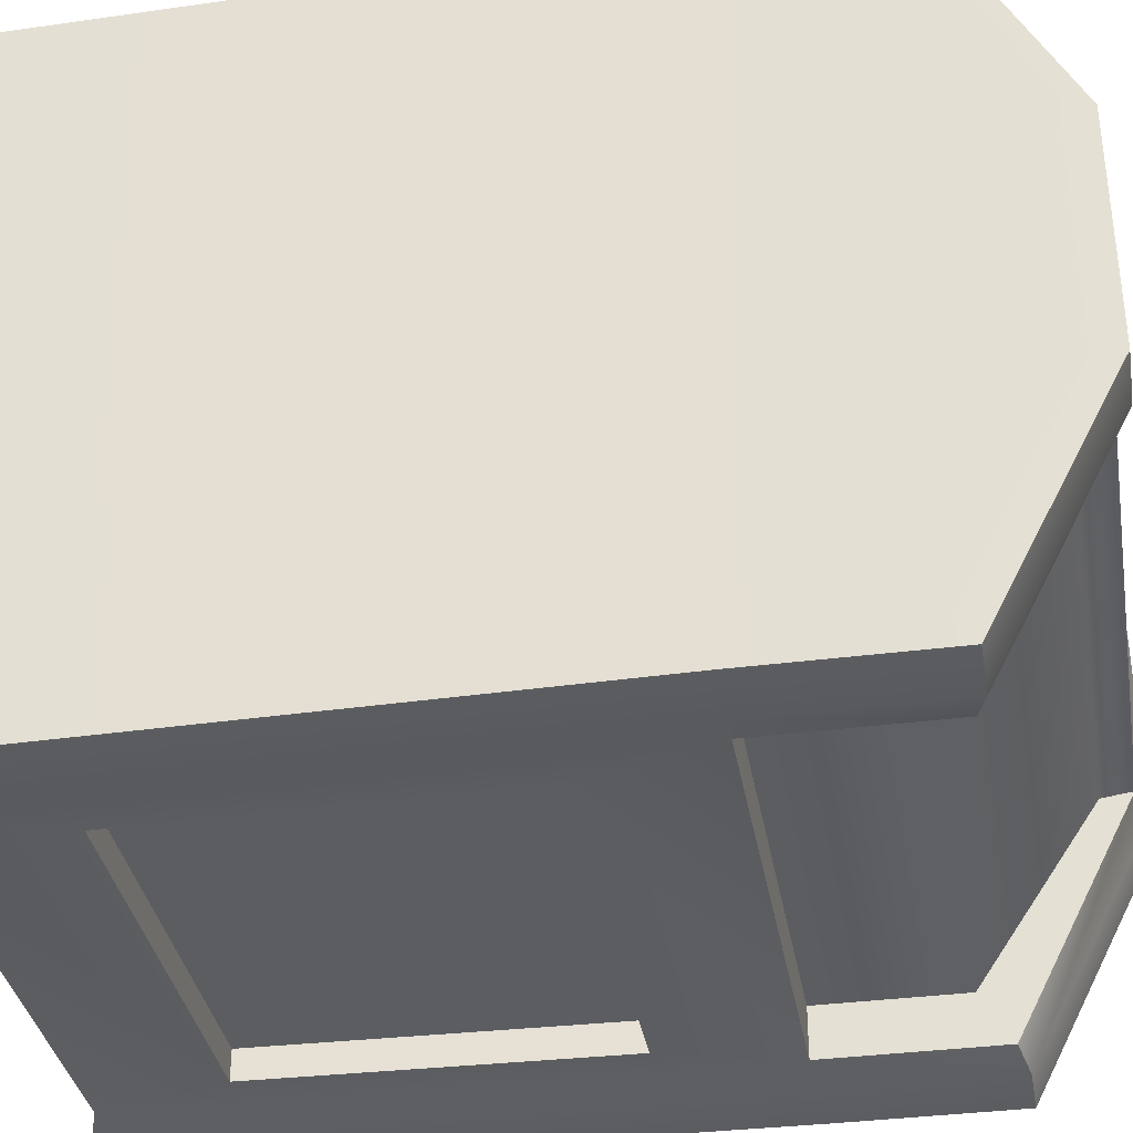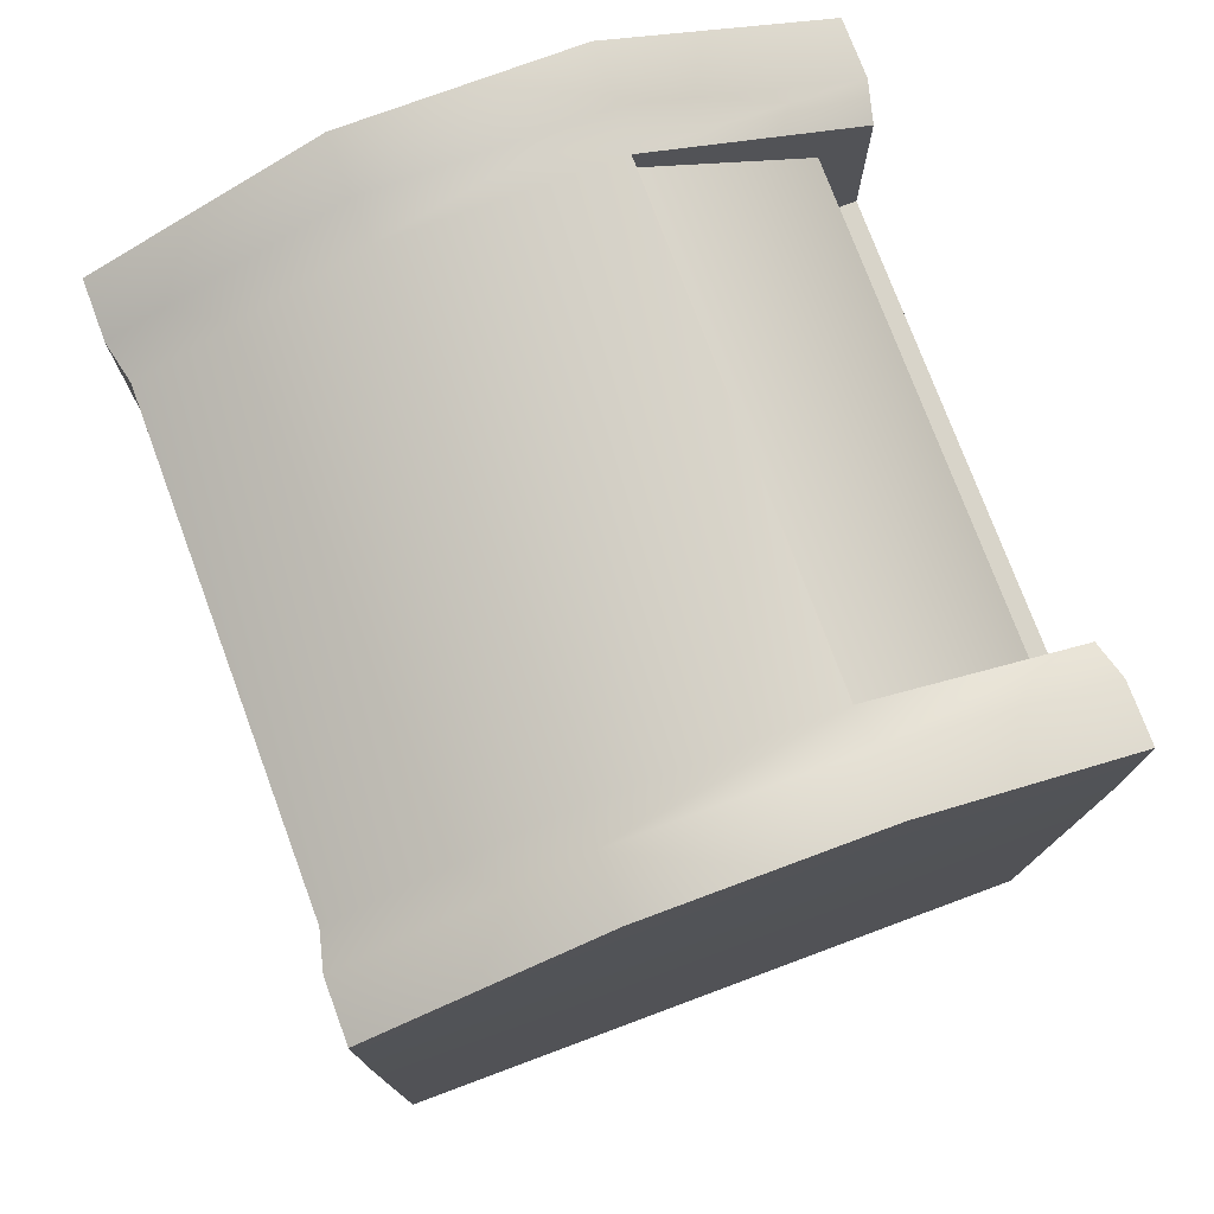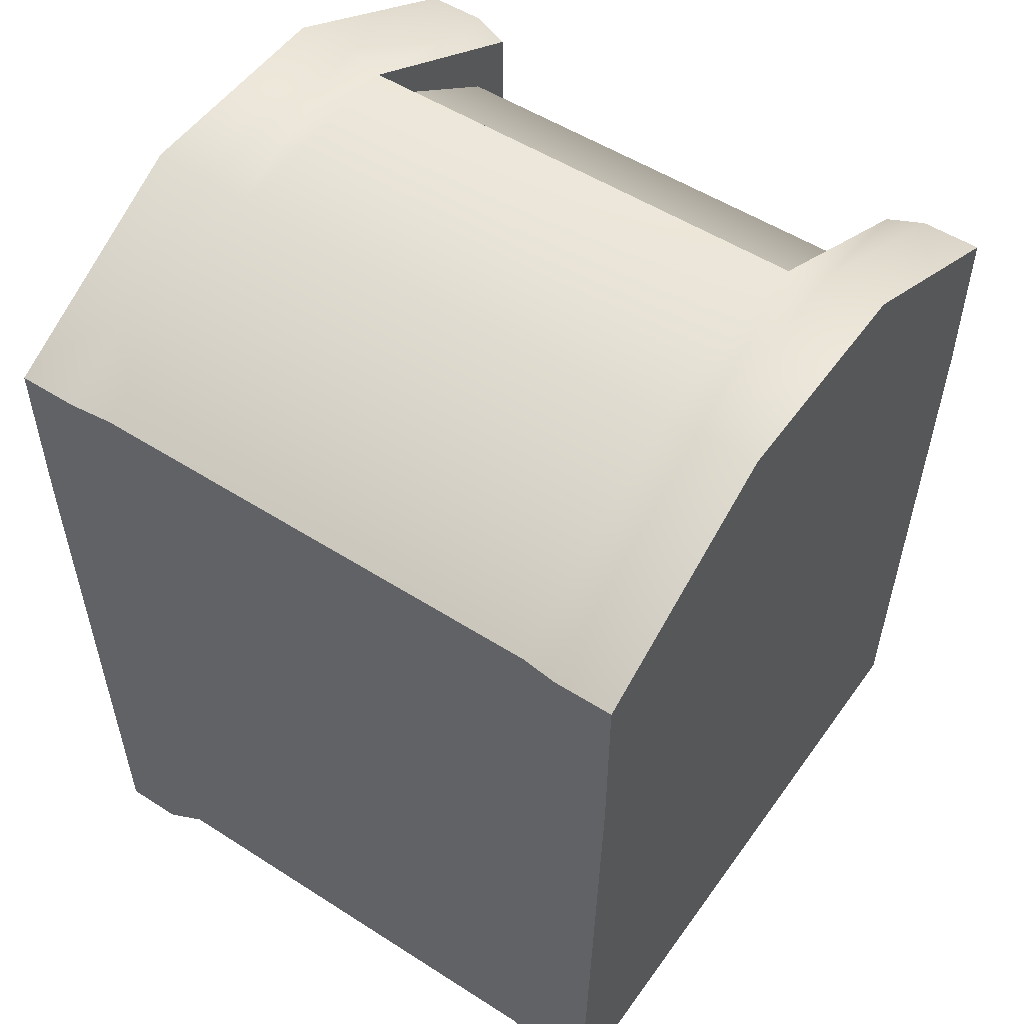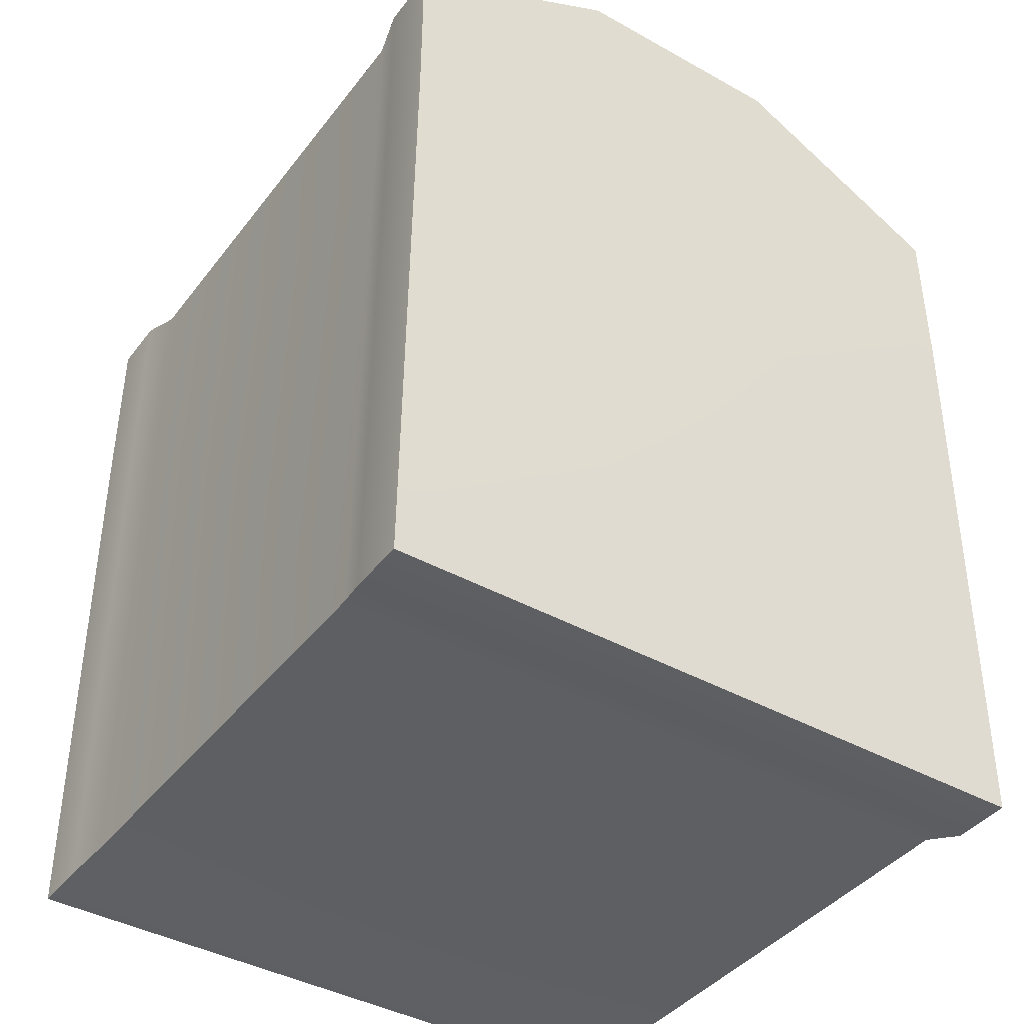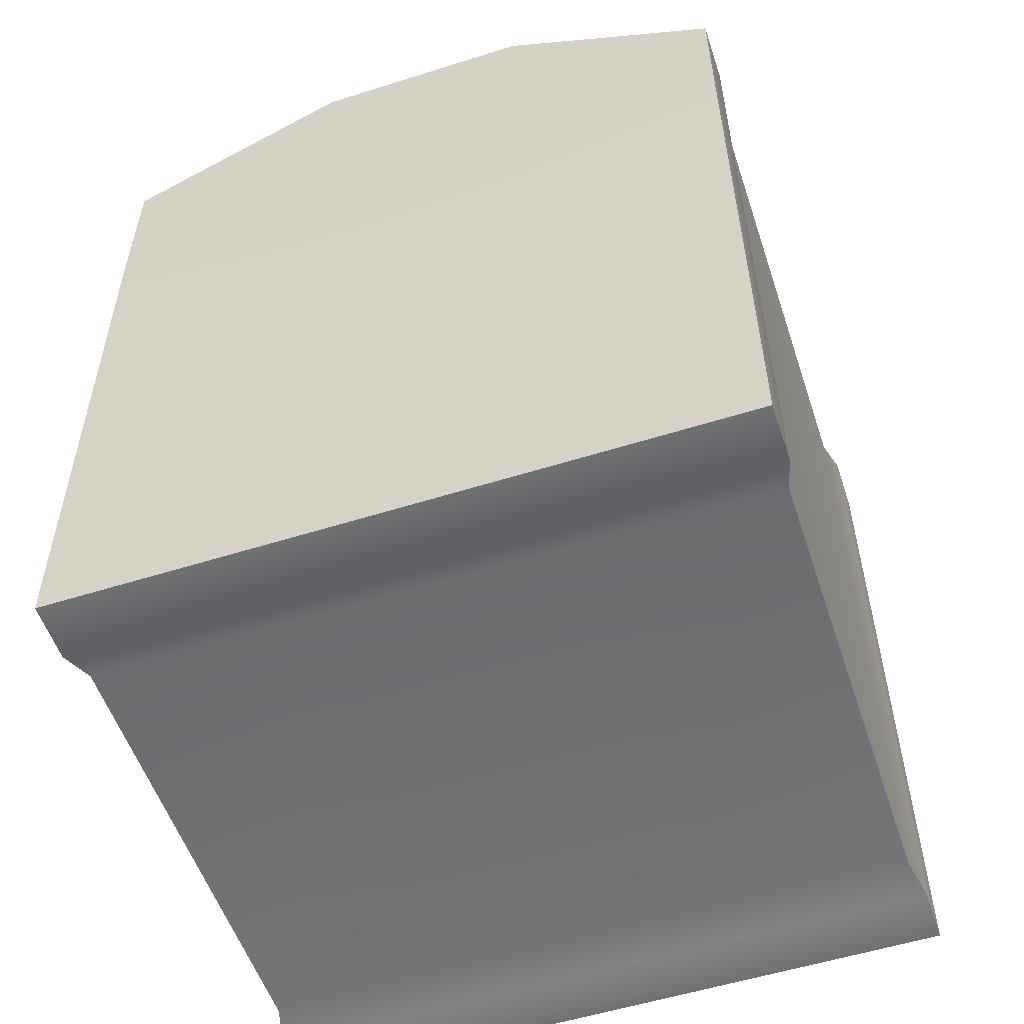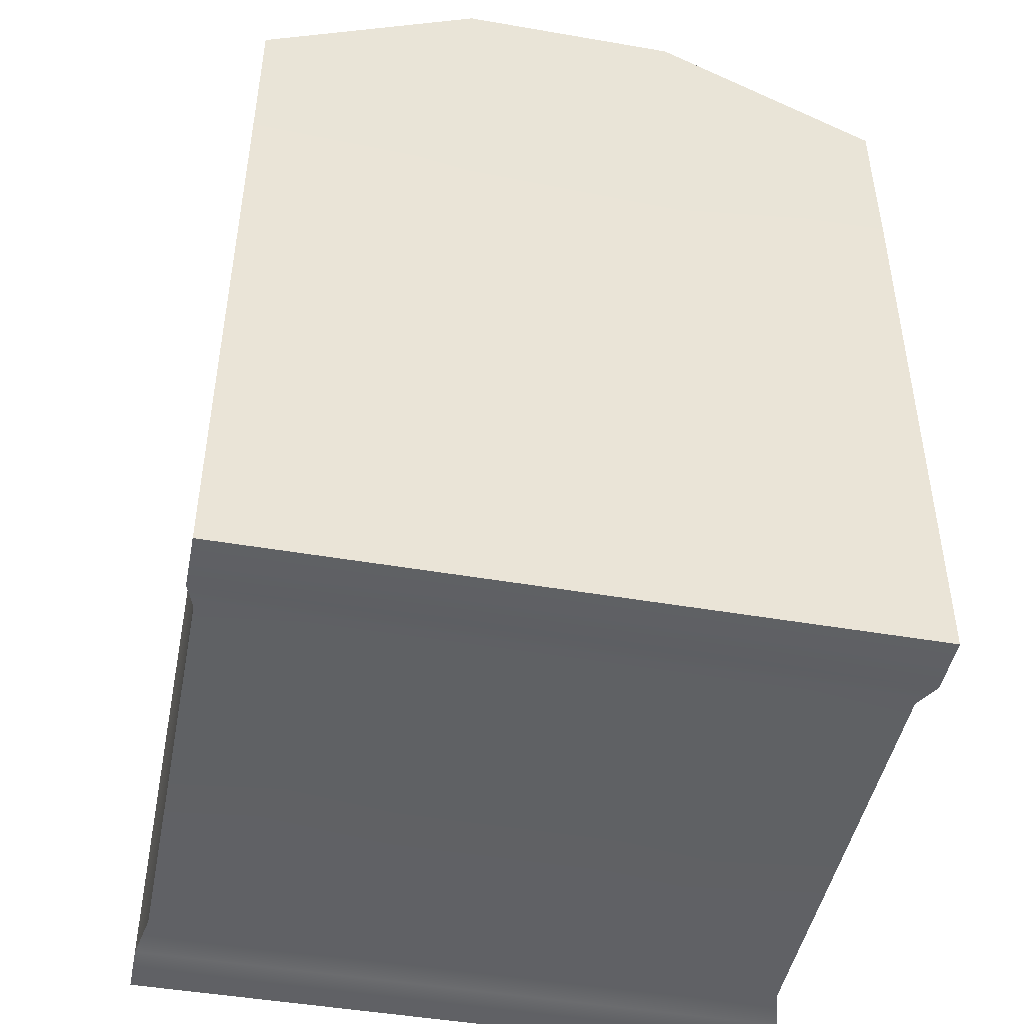
<metadata>
{"format":"obj","ext":"obj","renderer":"f3d","projection":"perspective","resolution":1024,"background":"white","views":[{"elev":-35.6,"azim":-80.2,"up":"+Y"},{"elev":75.7,"azim":-110.4,"up":"+Z"},{"elev":52.5,"azim":-145.4,"up":"+Z"},{"elev":-41.1,"azim":-124.1,"up":"+Z"},{"elev":-55.1,"azim":108.4,"up":"+Z"},{"elev":-46.7,"azim":-101.1,"up":"+Z"}]}
</metadata>
<code>
g BuildingDropBox
v -0.5477 -0.5758 1.13
v -0.5313 -0.5762 -0.05305
v -0.6461 -0.5762 -0.05305
v -0.6661 -0.5758 1.13
v -0.5477 -0.5758 1.462
v -0.6661 -0.5758 1.462
v -0.4726 -0.5582 1.446
v -0.4726 -0.5582 1.122
v 0.6461 0.3148 -0.05305
v 0.6661 0.7599 1.13
v 0.6461 0.7602 -0.05305
v 0.6661 0.3088 1.122
v 0.6661 0.7599 1.462
v 0.6461 -0.1307 -0.05305
v 0.6661 0.3146 1.692
v 0.6661 -0.1247 1.122
v 0.6461 -0.5762 -0.05305
v 0.6661 -0.1306 1.692
v 0.6661 -0.5758 1.13
v 0.6661 -0.5758 1.462
v -0.6661 0.7599 1.13
v -0.6661 0.7599 1.462
v -0.6661 0.3146 1.692
v -0.6661 0.3088 1.122
v -0.6461 0.7602 -0.05305
v -0.6661 -0.1306 1.692
v -0.6461 0.3148 -0.05305
v -0.6661 -0.1247 1.122
v -0.6661 -0.5758 1.462
v -0.6461 -0.1307 -0.05305
v -0.6661 -0.5758 1.13
v -0.6461 -0.5762 -0.05305
v -0.5477 -0.5758 1.462
v -0.6661 -0.5758 1.462
v -0.6661 -0.1306 1.692
v -0.5477 -0.1306 1.692
v -0.4726 -0.5582 1.446
v -0.6661 0.3146 1.692
v -0.4726 -0.1247 1.669
v -0.5477 0.3146 1.692
v -0.6661 0.7599 1.462
v -0.4726 0.3088 1.669
v -0.5477 0.7599 1.462
v -0.4726 0.7423 1.446
v 0.5313 -0.5762 -0.05305
v 0.6461 -0.5762 -0.05305
v 0.6461 -0.1307 -0.05305
v 0.5313 -0.1307 -0.05305
v 0.4585 -0.5585 -0.02964
v 0.4585 -0.1248 -0.02964
v -0.4585 -0.5585 -0.02964
v -0.4585 -0.1248 -0.02964
v -0.5313 -0.5762 -0.05305
v -0.5313 -0.1307 -0.05305
v -0.6461 -0.5762 -0.05305
v -0.4585 0.3089 -0.02964
v -0.6461 -0.1307 -0.05305
v -0.5313 0.3148 -0.05305
v -0.6461 0.3148 -0.05305
v 0.5313 -0.1307 -0.05305
v 0.6461 -0.1307 -0.05305
v 0.6461 0.3148 -0.05305
v 0.5313 0.3148 -0.05305
v 0.6461 0.7602 -0.05305
v 0.4585 -0.1248 -0.02964
v 0.4585 0.3089 -0.02964
v 0.5313 0.7602 -0.05305
v -0.4585 -0.1248 -0.02964
v 0.4585 0.3089 -0.02964
v -0.4585 0.3089 -0.02964
v 0.4585 0.3089 -0.02964
v 0.5313 0.3148 -0.05305
v 0.4585 0.7426 -0.02964
v -0.4585 0.3089 -0.02964
v -0.4585 0.7426 -0.02964
v 0.4726 -0.1247 1.669
v -0.4726 -0.1247 1.669
v -0.4726 0.3088 1.669
v 0.4726 0.3088 1.669
v -0.4726 0.7423 1.446
v 0.4726 0.7423 1.446
v 0.5477 -0.5758 1.462
v 0.4726 -0.5582 1.446
v 0.4726 -0.1247 1.669
v 0.5477 -0.1306 1.692
v 0.6661 -0.5758 1.462
v 0.4726 0.3088 1.669
v 0.6661 -0.1306 1.692
v 0.5477 0.3146 1.692
v 0.4726 0.7423 1.446
v 0.6661 0.3146 1.692
v 0.5477 0.7599 1.462
v 0.6661 0.7599 1.462
v -0.4726 -0.5582 1.122
v -0.4726 -0.4636 1.122
v 0.4726 -0.4636 1.122
v 0.4726 -0.5582 1.122
v -0.4726 -0.1247 1.669
v -0.4726 -0.1326 1.612
v -0.4726 -0.4636 1.388
v -0.4726 -0.5582 1.446
v -0.4726 -0.4636 1.122
v -0.4726 -0.5582 1.122
v 0.4726 0.7423 1.122
v 0.4726 0.7423 1.446
v -0.4726 0.7423 1.446
v -0.4726 0.7423 1.122
v -0.4585 0.7426 -0.02964
v 0.4585 0.7426 -0.02964
v -0.5313 0.3148 -0.05305
v -0.4585 0.3089 -0.02964
v -0.4585 0.7426 -0.02964
v -0.5313 0.7602 -0.05305
v -0.6461 0.3148 -0.05305
v -0.6461 0.7602 -0.05305
v 0.5477 -0.5758 1.13
v 0.5313 -0.5762 -0.05305
v 0.4585 -0.5585 -0.02964
v 0.4726 -0.5582 1.122
v 0.4062 -0.5583 0.8803
v -0.4062 -0.5583 0.8803
v 0.3909 -0.5585 0.2124
v -0.4726 -0.5582 1.122
v -0.4585 -0.5585 -0.02964
v -0.3909 -0.5585 0.2124
v -0.5313 -0.5762 -0.05305
v -0.5477 -0.5758 1.13
v 0.3909 -0.5585 0.2124
v 0.3909 -0.5009 0.2123
v 0.4062 -0.5006 0.8802
v 0.4062 -0.5583 0.8803
v 0.4726 -0.4636 1.388
v -0.4726 -0.1326 1.612
v 0.4726 -0.1326 1.612
v -0.4726 -0.4636 1.388
v -0.4726 -0.4636 1.122
v 0.4726 -0.4636 1.122
v 0.4726 -0.5582 1.446
v 0.4726 -0.1326 1.612
v 0.4726 -0.1247 1.669
v 0.4726 -0.4636 1.388
v 0.4726 -0.5582 1.122
v 0.4726 -0.4636 1.122
v 0.4726 -0.1247 1.669
v 0.4726 -0.1326 1.612
v -0.4726 -0.1326 1.612
v -0.4726 -0.1247 1.669
v 0.4062 -0.5006 0.8802
v 0.3909 -0.5009 0.2123
v -0.3909 -0.5009 0.2123
v -0.4062 -0.5006 0.8802
v 0.4062 -0.5583 0.8803
v 0.4062 -0.5006 0.8802
v -0.4062 -0.5006 0.8802
v -0.4062 -0.5583 0.8803
v -0.4062 -0.5583 0.8803
v -0.4062 -0.5006 0.8802
v -0.3909 -0.5009 0.2123
v -0.3909 -0.5585 0.2124
v -0.3909 -0.5585 0.2124
v -0.3909 -0.5009 0.2123
v 0.3909 -0.5009 0.2123
v 0.3909 -0.5585 0.2124
v -0.4726 0.7423 1.122
v -0.4726 0.7423 1.446
v -0.5477 0.7599 1.462
v -0.5477 0.7599 1.13
v -0.6661 0.7599 1.462
v -0.6661 0.7599 1.13
v -0.6461 0.7602 -0.05305
v -0.5313 0.7602 -0.05305
v -0.4585 0.7426 -0.02964
v 0.6661 -0.5758 1.13
v 0.6461 -0.5762 -0.05305
v 0.5313 -0.5762 -0.05305
v 0.5477 -0.5758 1.13
v 0.6661 -0.5758 1.462
v 0.5477 -0.5758 1.462
v 0.4726 -0.5582 1.122
v 0.4726 -0.5582 1.446
v 0.6661 0.7599 1.13
v 0.5313 0.7602 -0.05305
v 0.6461 0.7602 -0.05305
v 0.5477 0.7599 1.13
v 0.4585 0.7426 -0.02964
v 0.4726 0.7423 1.122
v 0.4726 0.7423 1.446
v 0.5477 0.7599 1.462
v 0.6661 0.7599 1.462
g BuildingDropBox_0
f 3 2 1
f 4 3 1
f 1 5 4
f 5 6 4
f 7 5 1
f 8 7 1
f 11 10 9
f 10 12 9
f 10 13 12
f 9 12 14
f 13 15 12
f 12 16 14
f 12 15 16
f 14 16 17
f 15 18 16
f 16 19 17
f 16 18 19
f 18 20 19
f 23 22 21
f 24 23 21
f 21 25 24
f 26 23 24
f 25 27 24
f 28 26 24
f 24 27 28
f 29 26 28
f 27 30 28
f 31 29 28
f 28 30 31
f 30 32 31
f 35 34 33
f 36 35 33
f 36 33 37
f 38 35 36
f 39 36 37
f 40 38 36
f 40 36 39
f 41 38 40
f 42 40 39
f 43 41 40
f 43 40 42
f 44 43 42
f 47 46 45
f 48 47 45
f 48 45 49
f 50 48 49
f 50 49 51
f 52 50 51
f 52 51 53
f 54 52 53
f 54 53 55
f 56 52 54
f 57 54 55
f 58 56 54
f 58 54 57
f 59 58 57
f 62 61 60
f 63 62 60
f 64 62 63
f 63 60 65
f 66 63 65
f 67 64 63
f 69 65 68
f 70 69 68
f 67 72 71
f 73 67 71
f 73 71 74
f 75 73 74
f 78 77 76
f 79 78 76
f 80 78 79
f 81 80 79
f 84 83 82
f 85 84 82
f 85 82 86
f 87 84 85
f 88 85 86
f 89 87 85
f 89 85 88
f 90 87 89
f 91 89 88
f 92 90 89
f 92 89 91
f 93 92 91
f 96 95 94
f 97 96 94
f 100 99 98
f 101 100 98
f 102 100 101
f 103 102 101
f 106 105 104
f 107 106 104
f 108 107 104
f 109 108 104
f 112 111 110
f 113 112 110
f 113 110 114
f 115 113 114
f 118 117 116
f 119 118 116
f 118 119 120
f 120 119 121
f 122 118 120
f 119 123 121
f 124 118 122
f 125 124 122
f 121 123 125
f 123 124 125
f 126 124 123
f 127 126 123
f 130 129 128
f 131 130 128
f 134 133 132
f 133 135 132
f 132 135 136
f 137 132 136
f 140 139 138
f 139 141 138
f 138 141 142
f 141 143 142
f 146 145 144
f 147 146 144
f 150 149 148
f 151 150 148
f 154 153 152
f 155 154 152
f 158 157 156
f 159 158 156
f 162 161 160
f 163 162 160
f 166 165 164
f 167 166 164
f 168 166 167
f 169 168 167
f 170 169 167
f 171 170 167
f 171 167 164
f 172 171 164
f 175 174 173
f 176 175 173
f 173 177 176
f 177 178 176
f 176 178 179
f 178 180 179
f 183 182 181
f 182 184 181
f 182 185 184
f 185 186 184
f 186 187 184
f 187 188 184
f 184 188 181
f 188 189 181

</code>
